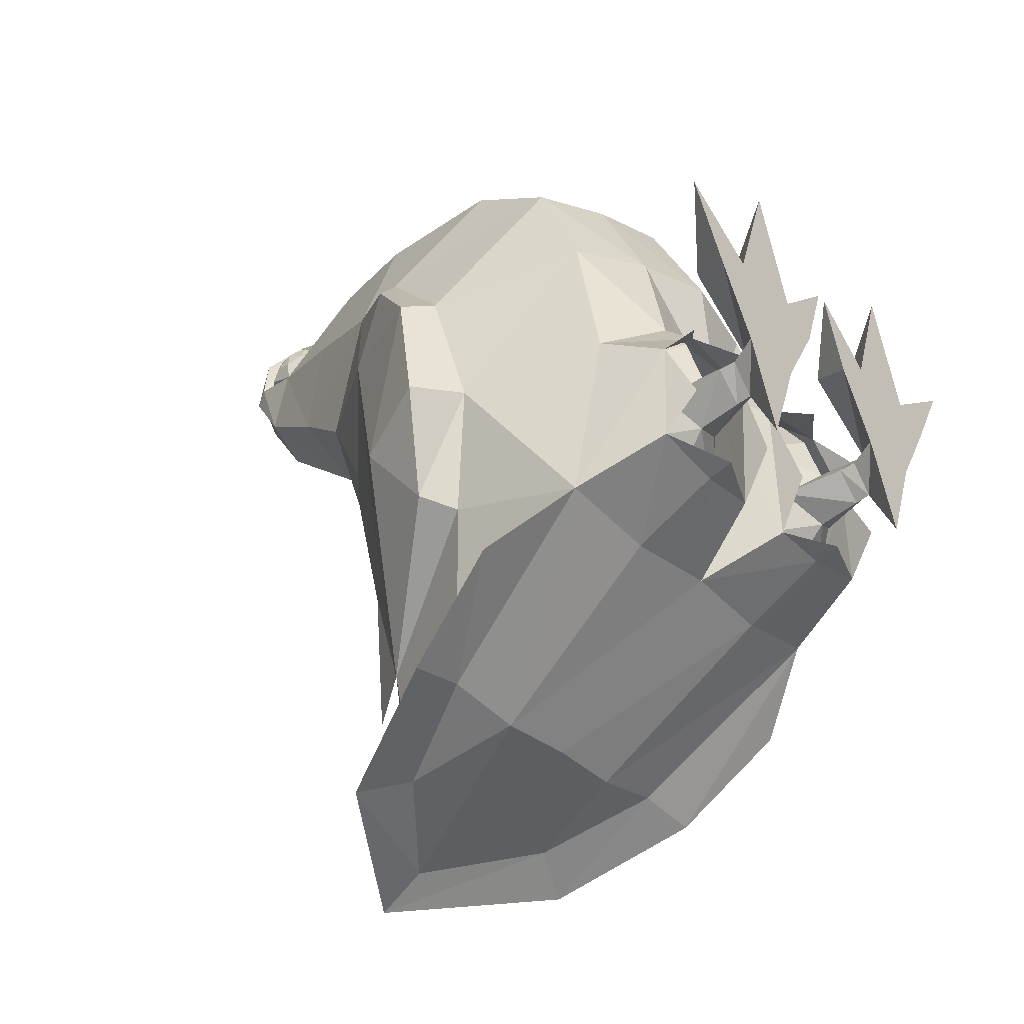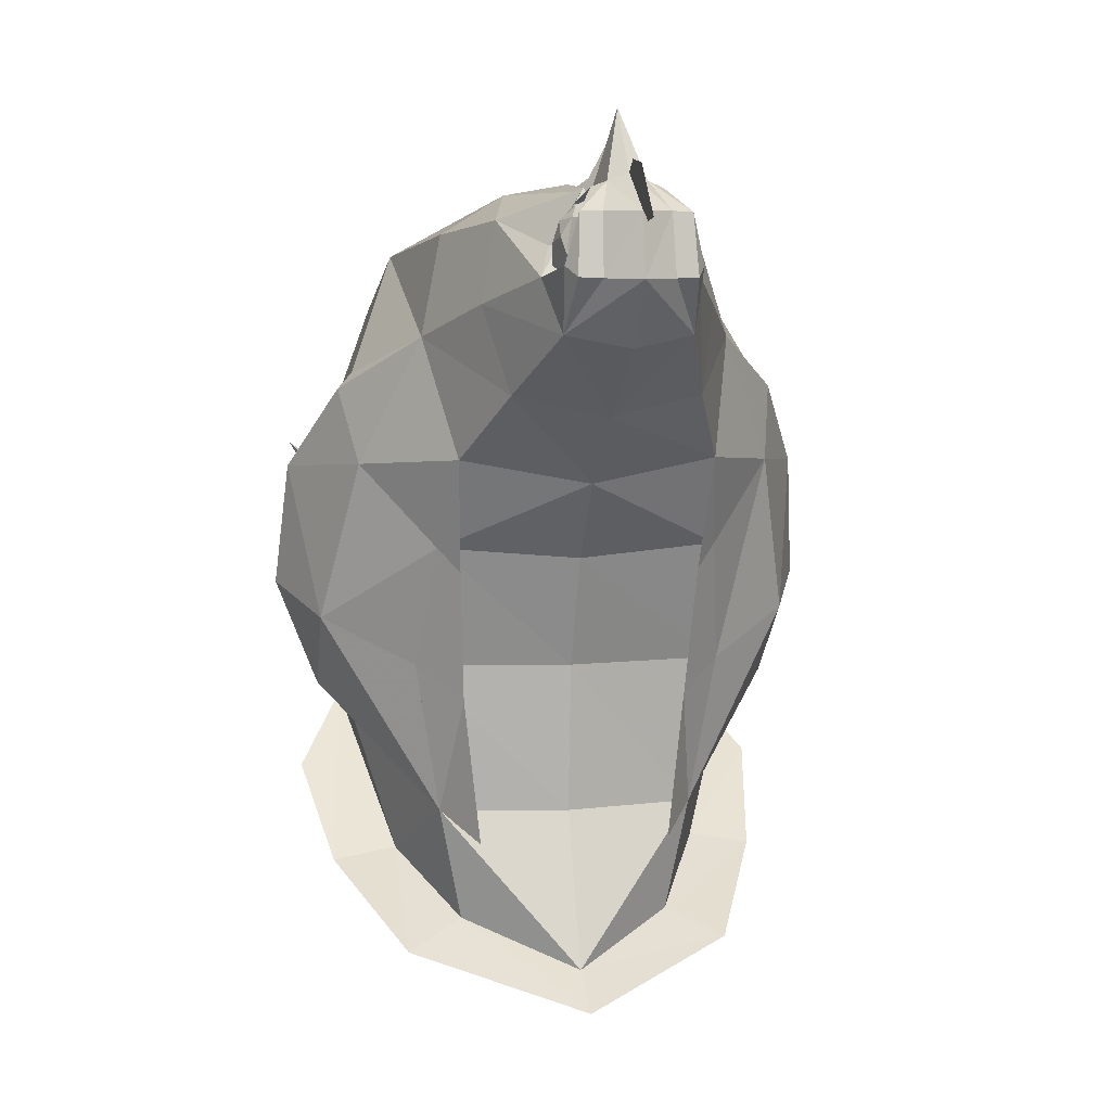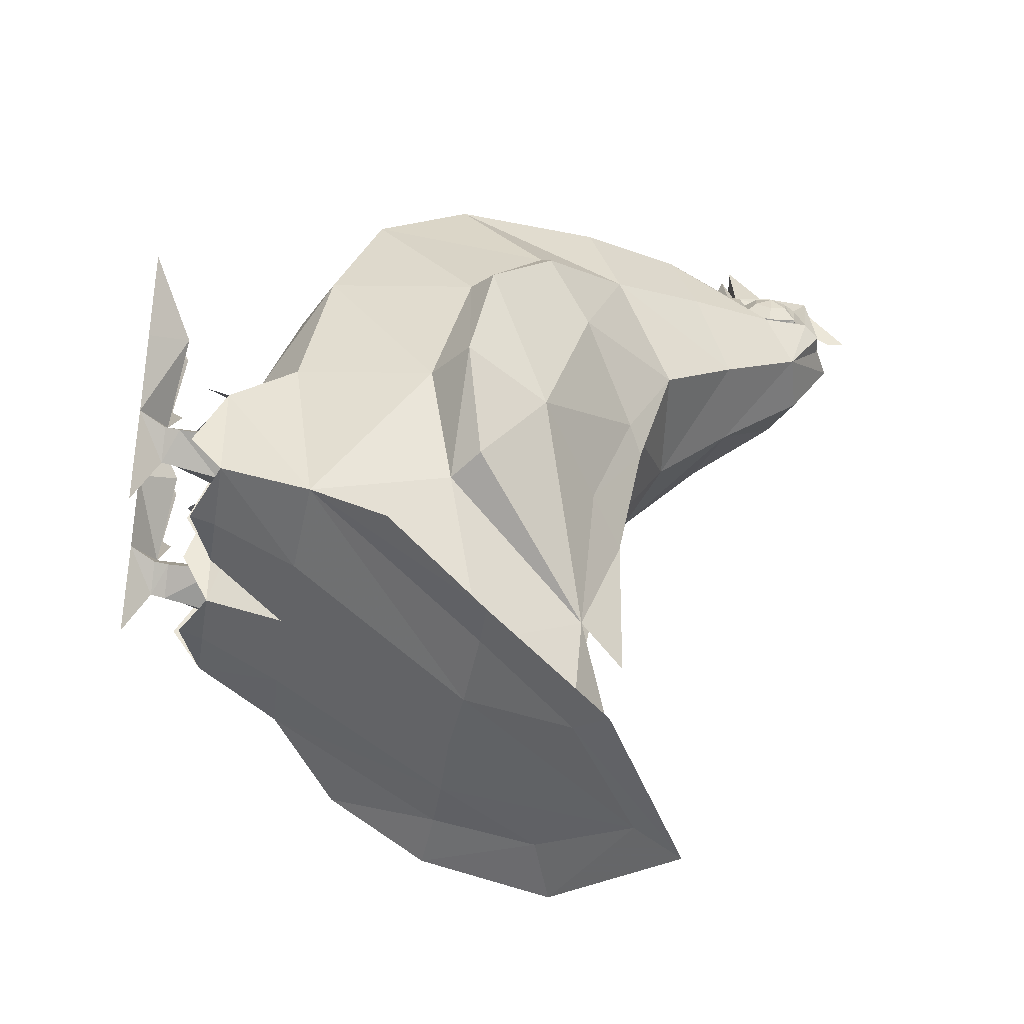
<metadata>
{"format":"obj","ext":"obj","renderer":"f3d","projection":"perspective","resolution":1024,"background":"white","views":[{"elev":-33.6,"azim":-51.3,"up":"+Z"},{"elev":5.8,"azim":168.3,"up":"+Z"},{"elev":-40.8,"azim":80.4,"up":"+Z"}]}
</metadata>
<code>
v -0.5673 -0.6804 -0.496
v -0.7113 -0.4704 -0.6871
v -0.4601 -0.1692 -0.8933
v -0.6463 -0.1792 -0.9272
v -0.3079 0.1214 -1.049
v -0.4734 0.192 -1.126
v -0 0.3581 -1.16
v -0 0.496 -1.25
v 0.3079 0.1214 -1.049
v 0.4734 0.192 -1.126
v 0.4601 -0.1692 -0.8933
v 0.6463 -0.1792 -0.9272
v 0.5674 -0.6804 -0.496
v 0.7113 -0.4704 -0.6871
v 0.1562 0.7916 0.8955
v 0.1589 0.8655 0.8199
v 0.1884 0.8677 0.8399
v -0.1589 0.8655 0.8199
v -0.1562 0.7916 0.8955
v -0.1884 0.8677 0.8399
v -0.1511 0.9683 0.8521
v -0.1711 0.9611 0.8694
v -0.1306 0.9766 0.9566
v -0.1789 0.9288 0.9138
v -0.1506 0.9394 0.9627
v -0.1739 0.8849 0.9538
v -0.1323 0.8949 0.9949
v -0.09002 0.9027 1.01
v -0.1423 0.841 0.9783
v -0.1706 0.831 0.9288
v -0.1889 0.8749 0.8972
v -0.1072 0.8088 0.9805
v 0.1511 0.9683 0.8521
v 0.1306 0.9766 0.9566
v 0.1711 0.9611 0.8694
v 0.1589 0.8655 0.8199
v 0.1884 0.8677 0.8399
v 0.1789 0.9288 0.9138
v 0.1889 0.8749 0.8972
v 0.1739 0.8849 0.9538
v 0.1706 0.831 0.9288
v 0.1562 0.7916 0.8955
v 0.1423 0.841 0.9783
v 0.1323 0.8949 0.9949
v 0.1506 0.9394 0.9627
v 0.09002 0.9027 1.01
v 0.1072 0.8088 0.9805
v 0 0.7921 1.023
v 0.07224 0.7921 1.023
v 0 0.7949 1.25
v -0.07224 0.7921 1.023
v 0.09335 -0.8221 -0.3737
v 0.319 -0.946 -0.2731
v 0.1873 -0.9021 -0.212
v 0.09335 -0.8516 -0.0653
v 0.319 -0.9577 -0.09752
v 0.319 -0.9094 0.04473
v 0.4323 -0.9021 -0.212
v 0.474 -0.8327 -0.07251
v 0.4996 -0.8077 -0.3537
v 0.3012 -0.8366 -0.412
v 0.2834 -0.6949 -0.551
v 0.5674 -0.6804 -0.496
v 0.5157 -0.741 0.0125
v 0.319 -0.8394 0.1325
v 0 -0.801 0.08141
v -0 -0.7088 -0.536
v -0.4218 -1.193 -0.1314
v -0.319 -1.193 -0.3909
v -0.2156 -1.193 -0.1314
v -0.4345 -1.193 0.1275
v -0.2034 -1.193 0.1275
v -0.319 -1.193 0.4465
v -0.09447 -1.193 0.06418
v -0.015 -1.193 0.277
v -0.5435 -1.193 0.06418
v -0.6663 -1.193 0.277
v -0.09335 -0.8221 -0.3737
v -0.1873 -0.9021 -0.212
v -0.319 -0.946 -0.2731
v -0.3012 -0.8366 -0.412
v -0.4996 -0.8077 -0.3537
v -0.4323 -0.9021 -0.212
v -0.474 -0.8327 -0.07252
v -0.319 -0.9577 -0.09752
v -0.319 -0.9094 0.04473
v -0.09335 -0.8516 -0.0653
v -0.2834 -0.6949 -0.551
v -0.5673 -0.6804 -0.496
v -0.5157 -0.741 0.0125
v -0.319 -0.8394 0.1325
v -0.4023 0.3059 0.05918
v -0.364 0.4509 0.3148
v -0.3434 0.3487 -0.008052
v -0.4462 0.1725 -0.2903
v -0.3228 0.2742 -0.3815
v -0.3729 0.1409 -0.7221
v -0.2762 0.2792 -0.7988
v 0.364 0.4509 0.3148
v 0.4023 0.3059 0.05918
v 0.3434 0.3487 -0.008052
v 0.4462 0.1725 -0.2903
v 0.3228 0.2742 -0.3815
v 0.3729 0.1409 -0.7221
v 0.2762 0.2792 -0.7988
v 0.2156 -1.193 -0.1314
v 0.319 -1.114 -0.237
v 0.319 -1.193 -0.3909
v 0.4218 -1.193 -0.1314
v 0.2156 -1.193 -0.1314
v 0.2034 -1.193 0.1275
v 0.09447 -1.193 0.06418
v 0.015 -1.193 0.277
v 0.4218 -1.193 -0.1314
v 0.5435 -1.193 0.06418
v 0.4345 -1.193 0.1275
v 0.6663 -1.193 0.277
v 0.319 -1.193 -0.3909
v 0.319 -1.193 0.4465
v 0.0539 0.9099 1.056
v 0 0.9283 1.077
v -0.0539 0.9099 1.056
v 0 0.766 1.199
v 0.07224 0.7921 1.023
v 0 0.7921 1.023
v -0.07224 0.7921 1.023
v 0.08279 0.756 1.043
v 0 0.7266 1.099
v -0.08279 0.756 1.043
v 0 1.193 0.9538
v 0 1.134 0.946
v 0 1.063 1.094
v 0 1.082 0.9749
v 0 0.9699 1.108
v 0 0.9283 1.077
v -0.08057 0.6604 1.05
v -0.06001 0.6026 1.052
v 0 0.566 1.082
v 0 0.6604 1.111
v 0.06001 0.6026 1.052
v 0.08057 0.6604 1.05
v 0 0.7266 1.099
v -0.08279 0.756 1.043
v 0.08279 0.756 1.043
v 0.6663 -1.193 0.277
v 0.5435 -1.193 0.06418
v 0.4923 -1.074 0.112
v 0.319 -1.109 -0.09419
v 0.4345 -1.193 0.1275
v 0.09447 -1.193 0.06418
v 0.145 -1.074 0.112
v 0.015 -1.193 0.277
v 0.2034 -1.193 0.1275
v 0.319 -1.193 0.4465
v 0.319 -1.074 0.1964
v 0.319 -1.114 -0.237
v 0.319 -1.07 -0.2459
v 0.4001 -1.07 -0.1714
v 0.2156 -1.193 -0.1314
v 0.319 -1.109 -0.09419
v 0.2478 -1.114 -0.1581
v 0.2384 -1.07 -0.1714
v 0.1873 -0.9021 -0.212
v 0.319 -0.946 -0.2731
v 0.4323 -0.9021 -0.212
v 0.319 -1.07 -0.09475
v 0.319 -0.9577 -0.09752
v 0.3895 -1.114 -0.1581
v 0.4218 -1.193 -0.1314
v 0.5157 -0.741 0.0125
v 0.319 -0.8394 0.1325
v 0.3245 -0.9377 0.04918
v 0.07057 -0.9377 0.01306
v 0.18 -1.029 0.02195
v 0.08279 0.756 1.043
v 0 0.7093 1.057
v 0 0.7266 1.099
v -0.08279 0.756 1.043
v -0.1828 0.9949 0.8377
v -0.1589 0.8655 0.8199
v -0.1511 0.9683 0.8521
v -0.1306 0.9766 0.9566
v 0.2134 0.8466 0.8105
v 0.1734 0.9366 0.6621
v 0.1828 0.9949 0.8377
v 0 1.109 0.8032
v 0.09447 1.056 0.806
v 0 1.082 0.9749
v 0.09058 1.024 0.9761
v 0.0539 0.9099 1.056
v 0 0.9283 1.077
v -0.09058 1.024 0.9761
v -0.09447 1.056 0.806
v -0.0539 0.9099 1.056
v -0.2706 0.5054 0.9666
v -0.1773 0.7693 0.8927
v -0.1117 0.791 1.004
v -0.07224 0.7921 1.023
v -0.09557 0.9033 1.04
v -0.1484 1.013 0.9744
v -0.1567 1.042 0.8088
v -0.1734 0.9366 0.6621
v 0 0.9855 0.6276
v 0 0.7293 0.4404
v -0.2617 0.6843 0.4987
v -0.2134 0.8466 0.8105
v -0.3217 0.5737 0.741
v -0.1562 0.7916 0.8955
v -0.1072 0.8088 0.9805
v -0.09002 0.9027 1.01
v 0.6007 -0.006948 0.5443
v 0.364 0.4509 0.3148
v 0.4407 0.2831 0.6499
v 0.4551 -0.2348 0.8799
v 0.374 0.2025 0.9349
v 0.2273 -0.2642 1.001
v 0.1867 0.167 1.047
v 0 -0.2787 1.043
v 0 0.162 1.081
v 0 0.4943 1.049
v -0.1867 0.167 1.047
v -0.2273 -0.2642 1.001
v -0.374 0.2025 0.9349
v -0.4551 -0.2348 0.8799
v -0.4407 0.2831 0.6499
v -0.6007 -0.006948 0.5443
v -0.364 0.4509 0.3148
v -0.5757 0.1192 0.2864
v -0.4023 0.3059 0.05918
v 0 0.5004 0.2481
v 0 0.3431 0.02695
v 0.4023 0.3059 0.05918
v 0.2617 0.6843 0.4987
v 0.3217 0.5737 0.741
v 0.2706 0.5054 0.9666
v 0.1773 0.7693 0.8927
v 0.1117 0.791 1.004
v 0.07224 0.7921 1.023
v 0.09557 0.9033 1.04
v 0.1484 1.013 0.9744
v 0.1567 1.042 0.8088
v 0.1306 0.9766 0.9566
v 0.09002 0.9027 1.01
v 0.1072 0.8088 0.9805
v 0.1511 0.9683 0.8521
v 0.4601 -0.1692 -0.8933
v 0.3079 0.1214 -1.049
v 0.3729 0.1409 -0.7221
v -0 0.3581 -1.16
v -0 0.1842 -0.7288
v -0.3729 0.1409 -0.7221
v -0.3079 0.1214 -1.049
v -0.4601 -0.1692 -0.8933
v -0.5996 -0.2803 -0.4187
v -0.5673 -0.6804 -0.496
v -0.6618 -0.352 -0.07085
v -0.5157 -0.741 0.0125
v -0.5018 -0.6521 0.4176
v -0.319 -0.8394 0.1325
v -0.2506 -0.731 0.4771
v 0 -0.801 0.08141
v 0 -0.7693 0.521
v 0.2506 -0.731 0.4771
v 0.319 -0.8394 0.1325
v 0.5018 -0.6521 0.4176
v 0.5157 -0.741 0.0125
v 0.6618 -0.352 -0.07085
v 0.5674 -0.6804 -0.496
v 0.5996 -0.2803 -0.4187
v 0.4462 0.1725 -0.2903
v 0 0.2209 -0.2948
v -0.4462 0.1725 -0.2903
v -0.6107 -0.04307 -0.1236
v -0.6729 -0.2392 0.3059
v -0.4862 -0.5087 0.721
v -0.2428 -0.5637 0.7877
v 0 -0.5926 0.8338
v 0.2428 -0.5637 0.7877
v 0.4862 -0.5087 0.721
v 0.6729 -0.2392 0.3059
v 0.6107 -0.04307 -0.1236
v 0.5757 0.1192 0.2864
v 0.5674 -0.6804 -0.496
v 0.2834 -0.6949 -0.551
v 0.2301 -0.1792 -0.9327
v 0.4601 -0.1692 -0.8933
v 0.3079 0.1214 -1.049
v -0 0.3581 -1.16
v -0 -0.1892 -0.9294
v -0 -0.7088 -0.536
v -0.2301 -0.1792 -0.9327
v -0.2834 -0.6949 -0.551
v -0.5673 -0.6804 -0.496
v -0.4601 -0.1692 -0.8933
v -0.3079 0.1214 -1.049
v 0.5674 -0.6804 -0.496
v 0.474 -0.9377 -0.07863
v 0.4223 -1.005 -0.01139
v -0.07057 -0.9377 0.01306
v -0.09335 -1.023 -0.2514
v -0.09891 -0.9377 -0.4104
v 0 -0.801 0.08141
v -0 -0.7088 -0.536
v -0.279 -0.9377 -0.4209
v -0.279 -1.013 -0.3987
v -0.4873 -0.9377 -0.382
v -0.2834 -0.6949 -0.551
v -0.319 -0.8394 0.1325
v -0.319 -1.109 -0.09419
v -0.2156 -1.193 -0.1314
v -0.2478 -1.114 -0.1581
v -0.319 -1.114 -0.237
v -0.2384 -1.07 -0.1714
v -0.319 -1.07 -0.2459
v -0.1873 -0.9021 -0.212
v -0.319 -0.946 -0.2731
v -0.4001 -1.07 -0.1714
v -0.4323 -0.9021 -0.212
v -0.319 -1.07 -0.09475
v -0.319 -0.9577 -0.09752
v -0.3895 -1.114 -0.1581
v -0.4218 -1.193 -0.1314
v -0.319 -1.114 -0.237
v -0.2156 -1.193 -0.1314
v -0.319 -1.193 -0.3909
v -0.4218 -1.193 -0.1314
v -0.5435 -1.193 0.06418
v -0.6663 -1.193 0.277
v -0.4923 -1.074 0.112
v -0.4345 -1.193 0.1275
v -0.319 -1.109 -0.09419
v -0.319 -1.193 0.4465
v -0.319 -1.074 0.1964
v -0.2034 -1.193 0.1275
v -0.5157 -0.741 0.0125
v -0.3245 -0.9377 0.04918
v -0.18 -1.029 0.02195
v -0.5673 -0.6804 -0.496
v -0.474 -0.9377 -0.07863
v -0.4223 -1.005 -0.01139
v -0.4651 -1.032 -0.262
v 0.2834 -0.6949 -0.551
v 0.4873 -0.9377 -0.382
v 0.4651 -1.032 -0.262
v 0.09335 -1.023 -0.2514
v 0.09891 -0.9377 -0.4104
v 0.279 -0.9377 -0.4209
v 0.279 -1.013 -0.3987
v 0.6007 -0.006948 0.5443
v 0.6451 0.01528 0.4987
v 0.4407 0.2831 0.6499
v 0.6007 0.1392 0.2881
v 0.364 0.4509 0.3148
v 0.4023 0.3059 0.05918
v 0.6968 -0.01584 -0.1698
v 0.4462 0.1725 -0.2903
v 0.3729 0.1409 -0.7221
v 0.6879 -0.2075 -0.3876
v 0.5996 -0.2803 -0.4187
v 0.8041 -0.262 -0.08696
v 0.7718 -0.1875 0.2648
v 0.6729 -0.2392 0.3059
v 0.6618 -0.352 -0.07085
v -0.364 0.4509 0.3148
v -0.5757 0.1192 0.2864
v -0.4407 0.2831 0.6499
v -0.6007 -0.006948 0.5443
v -0.5996 -0.2803 -0.4187
v -0.6107 -0.04307 -0.1236
v -0.3729 0.1409 -0.7221
v -0.4462 0.1725 -0.2903
v -0.4023 0.3059 0.05918
v -0.6451 0.01528 0.4987
v -0.7718 -0.1875 0.2648
v -0.6729 -0.2392 0.3059
v -0.8041 -0.262 -0.08696
v -0.6618 -0.352 -0.07085
v -0.6879 -0.2075 -0.3876
v -0.6968 -0.01584 -0.1698
v -0.6007 0.1392 0.2881
v 0.5757 0.1192 0.2864
v 0.6107 -0.04307 -0.1236
v -0.09447 -1.193 0.06418
v -0.145 -1.074 0.112
v -0.015 -1.193 0.277
g Object_Texture1.jpg
f 1 2 3
f 3 2 4
f 3 4 5
f 5 4 6
f 5 6 7
f 7 6 8
f 7 8 9
f 9 8 10
f 9 10 11
f 11 10 12
f 11 12 13
f 13 12 14
f 15 16 17
f 18 19 20
f 18 20 21
f 21 20 22
f 21 22 23
f 23 22 24
f 23 24 25
f 25 24 26
f 25 26 27
f 25 27 23
f 23 27 28
f 28 27 29
f 29 27 26
f 29 26 30
f 30 26 31
f 31 26 24
f 31 24 22
f 31 22 20
f 31 20 30
f 30 20 19
f 30 19 29
f 29 19 32
f 29 32 28
f 33 34 35
f 33 35 36
f 36 35 37
f 37 35 38
f 37 38 39
f 39 38 40
f 39 40 41
f 39 41 37
f 37 41 42
f 42 41 43
f 43 41 40
f 43 40 44
f 44 40 45
f 45 40 38
f 45 38 35
f 45 35 34
f 45 34 44
f 44 34 46
f 44 46 43
f 43 46 47
f 43 47 42
f 48 49 50
f 48 50 51
f 52 53 54
f 52 54 55
f 55 54 56
f 55 56 57
f 57 56 58
f 57 58 59
f 59 58 60
f 60 58 53
f 60 53 61
f 61 53 52
f 61 52 62
f 61 62 60
f 60 62 63
f 60 63 59
f 59 63 64
f 59 64 57
f 57 64 65
f 57 65 55
f 55 65 66
f 55 66 52
f 52 66 67
f 52 67 62
f 68 69 70
f 68 70 71
f 71 70 72
f 71 72 73
f 70 74 72
f 72 74 75
f 68 71 76
f 76 71 77
f 78 79 80
f 78 80 81
f 81 80 82
f 82 80 83
f 82 83 84
f 84 83 85
f 84 85 86
f 86 85 79
f 86 79 87
f 87 79 78
f 87 78 67
f 67 78 81
f 67 81 88
f 88 81 82
f 82 89 88
f 89 82 84
f 89 84 90
f 90 84 86
f 90 86 91
f 91 86 87
f 91 87 66
f 66 87 67
f 92 93 94
f 92 94 95
f 95 94 96
f 95 96 97
f 97 96 98
f 99 100 101
f 101 100 102
f 101 102 103
f 103 102 104
f 103 104 105
f 106 107 108
f 108 107 109
f 110 111 112
f 112 111 113
f 114 115 116
f 116 115 117
f 118 114 110
f 110 114 116
f 110 116 111
f 111 116 119
f 49 120 50
f 50 120 121
f 50 121 122
f 50 122 51
f 123 124 125
f 123 125 126
f 127 124 123
f 127 123 128
f 128 123 129
f 129 123 126
f 130 131 132
f 132 131 133
f 132 133 134
f 134 133 135
f 136 137 138
f 136 138 139
f 139 138 140
f 139 140 141
f 139 141 142
f 139 142 136
f 136 142 143
f 141 144 142
f 145 146 147
f 147 146 109
f 147 109 148
f 147 148 149
f 147 149 145
f 148 106 150
f 148 150 151
f 151 150 152
f 151 152 153
f 151 153 148
f 154 149 155
f 155 149 148
f 155 148 153
f 155 153 154
f 156 157 158
f 159 160 161
f 159 161 156
f 156 161 162
f 156 162 157
f 157 162 163
f 157 163 164
f 157 164 158
f 158 164 165
f 158 165 166
f 166 165 167
f 166 167 163
f 166 163 162
f 166 162 161
f 166 161 160
f 166 160 168
f 168 160 169
f 168 169 156
f 168 156 158
f 168 158 166
f 170 171 172
f 172 171 173
f 172 173 174
f 175 176 177
f 177 176 178
f 179 180 181
f 179 181 182
f 183 184 185
f 184 186 187
f 187 186 188
f 187 188 189
f 189 188 190
f 190 188 191
f 191 188 192
f 192 188 186
f 192 186 193
f 194 191 192
f 195 176 178
f 195 178 196
f 196 178 197
f 197 178 198
f 197 198 199
f 199 198 194
f 199 194 200
f 200 194 192
f 200 192 201
f 201 192 193
f 201 193 202
f 202 193 186
f 202 186 203
f 203 186 184
f 203 184 204
f 203 204 202
f 202 204 205
f 202 205 206
f 206 205 207
f 206 207 195
f 206 195 196
f 206 196 208
f 208 196 197
f 208 197 209
f 209 197 199
f 209 199 210
f 210 199 200
f 210 200 182
f 182 200 179
f 179 200 201
f 179 201 202
f 179 202 206
f 179 206 180
f 180 206 208
f 211 212 213
f 211 213 214
f 214 213 215
f 214 215 216
f 216 215 217
f 216 217 218
f 218 217 219
f 219 217 220
f 219 220 221
f 219 221 218
f 218 221 222
f 222 221 223
f 222 223 224
f 224 223 225
f 224 225 226
f 226 225 227
f 226 227 228
f 228 227 229
f 229 227 230
f 229 230 231
f 231 230 232
f 232 230 212
f 212 230 233
f 212 233 213
f 213 233 234
f 213 234 215
f 215 234 235
f 215 235 217
f 217 235 220
f 220 235 175
f 220 175 176
f 220 176 195
f 220 195 221
f 221 195 223
f 223 195 207
f 223 207 225
f 225 207 205
f 225 205 227
f 227 205 204
f 227 204 230
f 230 204 233
f 233 204 184
f 233 184 234
f 234 184 183
f 234 183 235
f 235 183 236
f 235 236 175
f 175 236 237
f 175 237 238
f 238 237 239
f 238 239 190
f 190 239 240
f 190 240 189
f 189 240 241
f 189 241 187
f 187 241 184
f 184 241 185
f 185 241 240
f 185 240 242
f 242 240 239
f 242 239 243
f 243 239 237
f 243 237 244
f 244 237 236
f 244 236 15
f 15 236 183
f 15 183 16
f 16 183 185
f 16 185 245
f 245 185 242
f 246 247 248
f 248 247 249
f 248 249 250
f 250 249 251
f 251 249 252
f 251 252 253
f 251 253 254
f 253 255 254
f 254 255 256
f 256 255 257
f 256 257 258
f 258 257 259
f 258 259 260
f 260 259 261
f 260 261 262
f 262 261 263
f 263 261 264
f 263 264 265
f 265 264 266
f 265 266 267
f 267 266 268
f 267 268 269
f 269 268 246
f 269 246 248
f 269 248 270
f 270 248 250
f 270 250 271
f 271 250 251
f 271 251 272
f 272 251 254
f 272 254 273
f 273 254 256
f 273 256 274
f 274 256 258
f 274 258 275
f 275 258 260
f 275 260 276
f 276 260 262
f 276 262 277
f 277 262 263
f 277 263 278
f 278 263 265
f 278 265 279
f 279 265 280
f 280 265 267
f 280 267 281
f 281 267 269
f 281 269 270
f 281 270 282
f 281 282 280
f 280 282 211
f 280 211 279
f 279 211 214
f 279 214 278
f 278 214 216
f 278 216 277
f 277 216 218
f 277 218 276
f 276 218 222
f 276 222 275
f 275 222 224
f 275 224 226
f 275 226 274
f 274 226 228
f 274 228 273
f 273 228 229
f 273 229 272
f 272 229 231
f 272 231 271
f 271 231 232
f 271 232 270
f 270 232 282
f 282 232 212
f 282 212 211
f 283 284 285
f 283 285 286
f 286 285 287
f 287 285 288
f 288 285 289
f 289 285 284
f 289 284 290
f 289 290 291
f 291 290 292
f 292 293 291
f 291 293 294
f 291 294 295
f 291 295 288
f 291 288 289
f 296 170 297
f 297 170 172
f 297 172 298
f 299 300 301
f 299 301 302
f 302 301 303
f 303 301 304
f 304 301 305
f 304 305 306
f 304 306 307
f 304 307 303
f 302 308 299
f 309 310 311
f 311 310 312
f 311 312 313
f 313 312 314
f 313 314 315
f 315 314 316
f 316 314 317
f 316 317 318
f 318 317 319
f 318 319 320
f 320 319 315
f 315 319 313
f 313 319 311
f 311 319 309
f 309 319 317
f 309 317 321
f 321 317 314
f 321 314 312
f 321 312 322
f 321 322 309
f 323 324 325
f 323 325 326
f 327 328 329
f 329 328 330
f 329 330 331
f 329 331 327
f 327 331 326
f 330 332 333
f 333 332 334
f 333 334 331
f 333 331 330
f 308 335 336
f 308 336 299
f 299 336 337
f 335 338 339
f 335 339 336
f 336 339 340
f 338 307 306
f 338 306 339
f 339 306 341
f 342 296 343
f 343 296 297
f 343 297 344
f 345 173 346
f 346 173 302
f 346 302 303
f 346 303 347
f 346 347 348
f 348 347 343
f 343 347 342
f 342 347 303
f 349 350 351
f 351 350 352
f 351 352 353
f 353 352 354
f 354 352 355
f 354 355 356
f 356 355 357
f 357 355 358
f 357 358 359
f 359 358 360
f 360 358 355
f 360 355 361
f 361 355 352
f 361 352 350
f 361 350 349
f 361 349 362
f 361 362 360
f 360 362 363
f 360 363 359
f 364 365 366
f 366 365 367
f 368 369 370
f 370 369 371
f 371 369 365
f 371 365 372
f 366 373 367
f 367 373 374
f 367 374 375
f 375 374 376
f 375 376 377
f 377 376 378
f 377 378 368
f 368 378 370
f 370 378 379
f 370 379 371
f 371 379 380
f 371 380 372
f 372 380 364
f 364 380 366
f 366 380 373
f 373 380 374
f 374 380 379
f 374 379 376
f 376 379 378
f 381 353 351
f 381 351 349
f 382 359 357
f 382 357 356
f 171 302 173
f 383 324 331
f 383 331 384
f 384 331 334
f 384 334 385
f 384 385 383
g Object_default-grey.jpg

</code>
